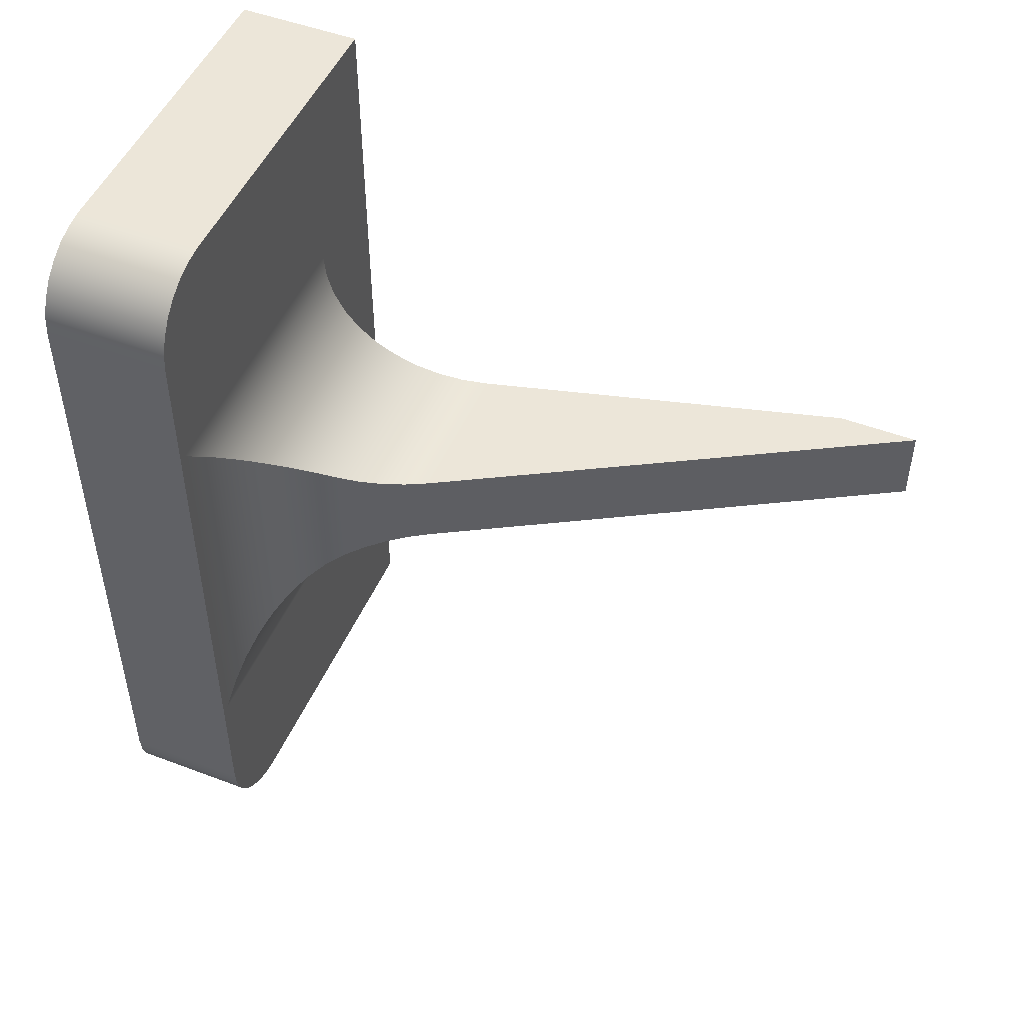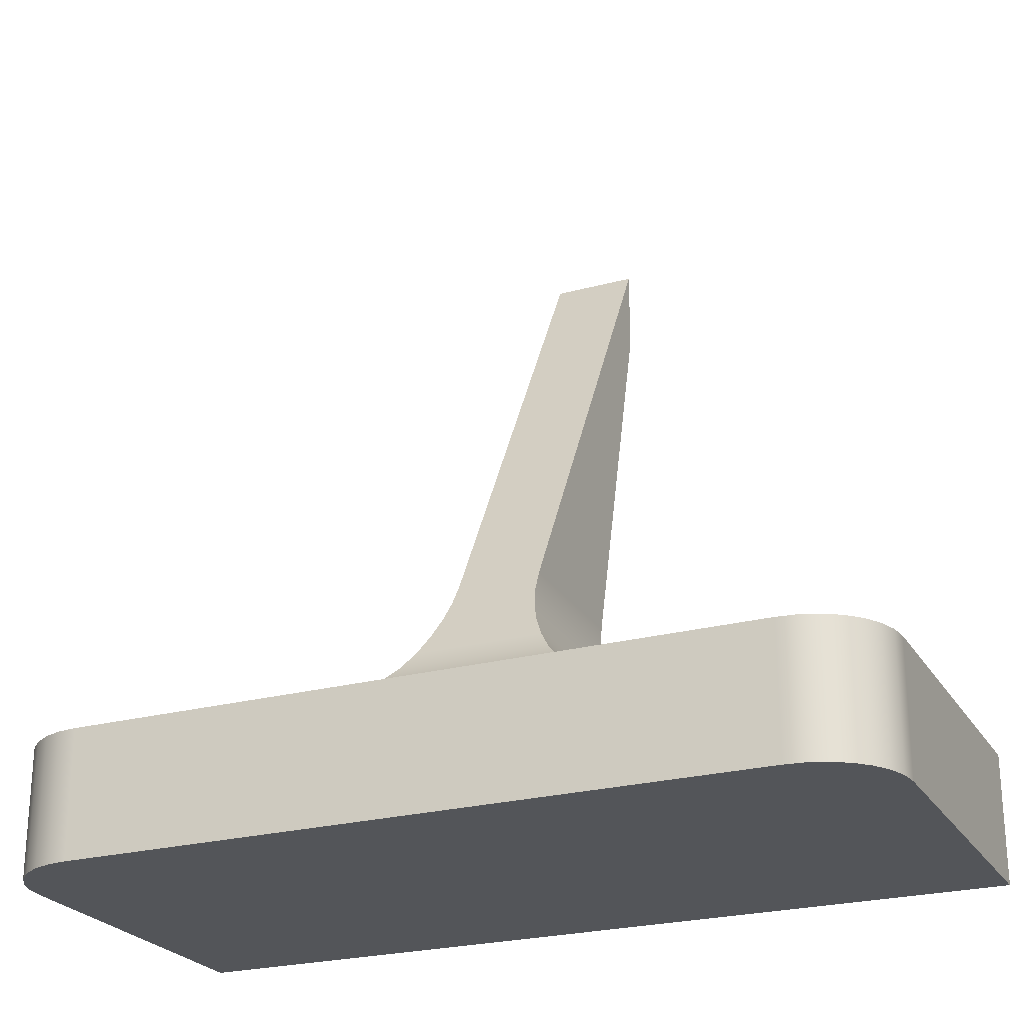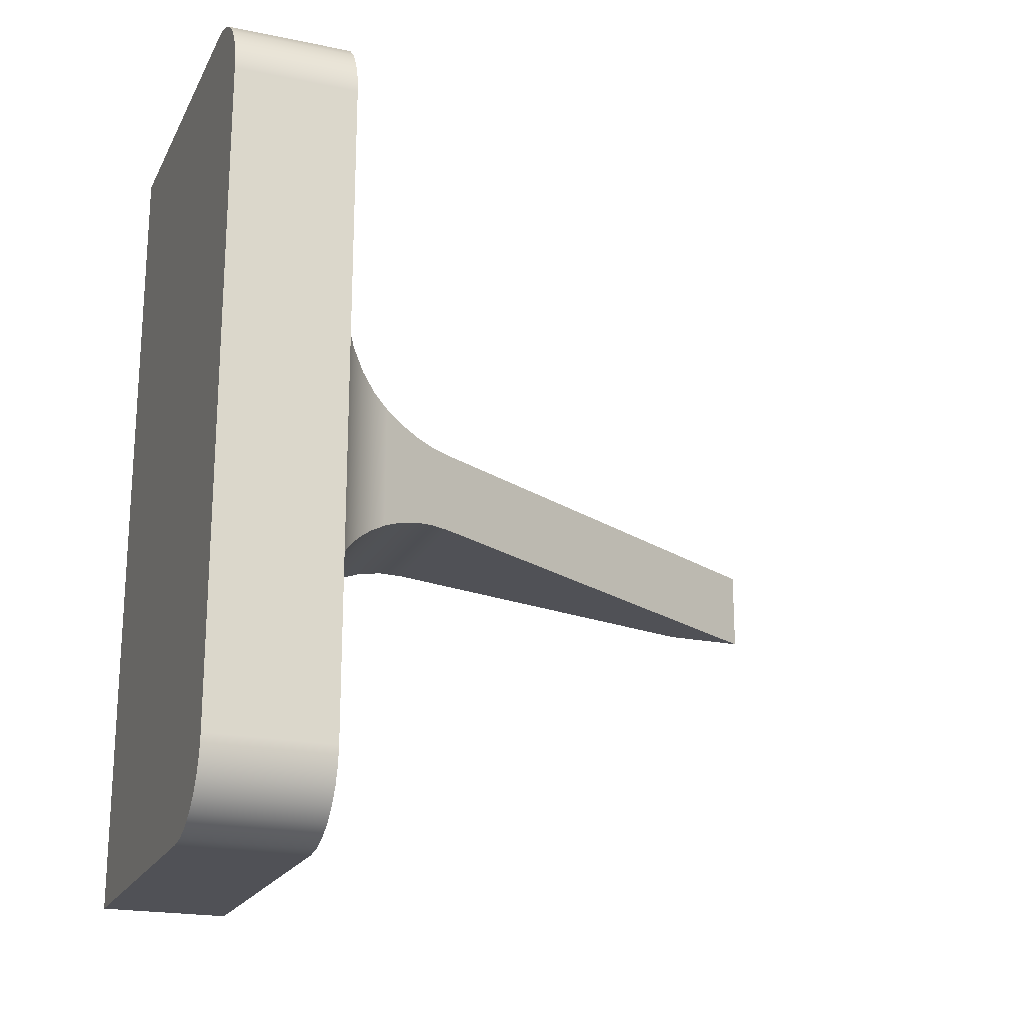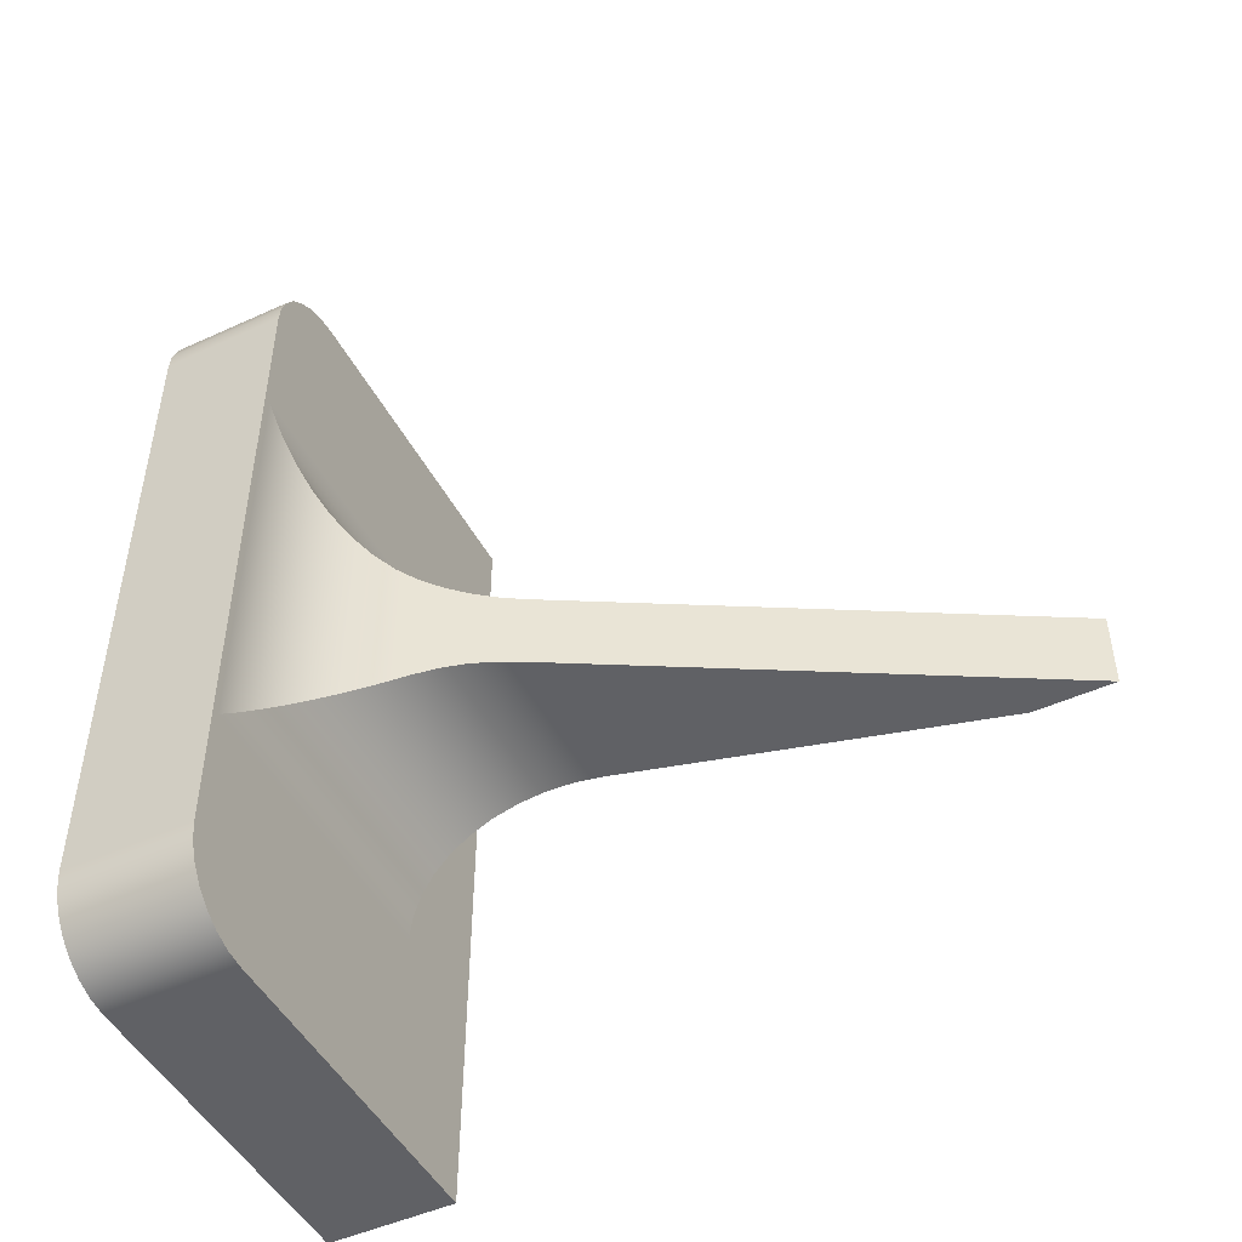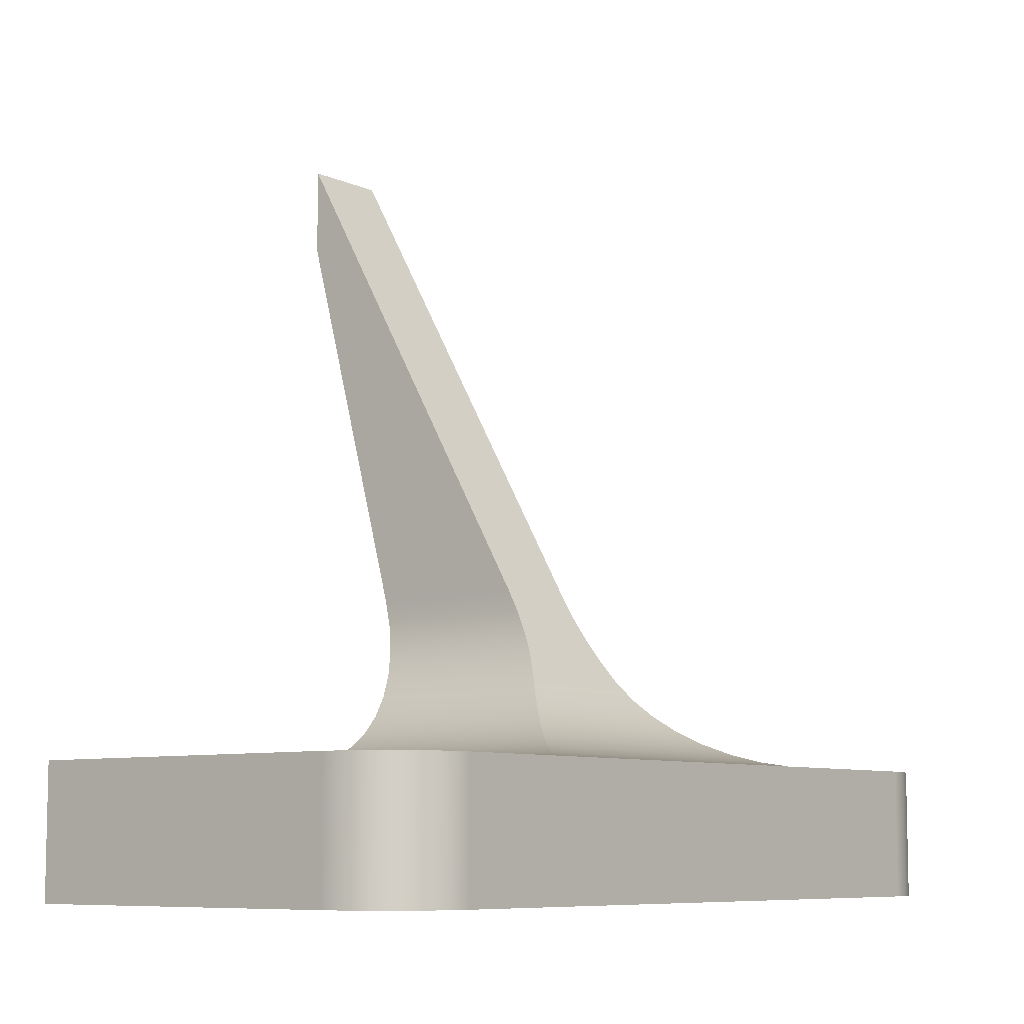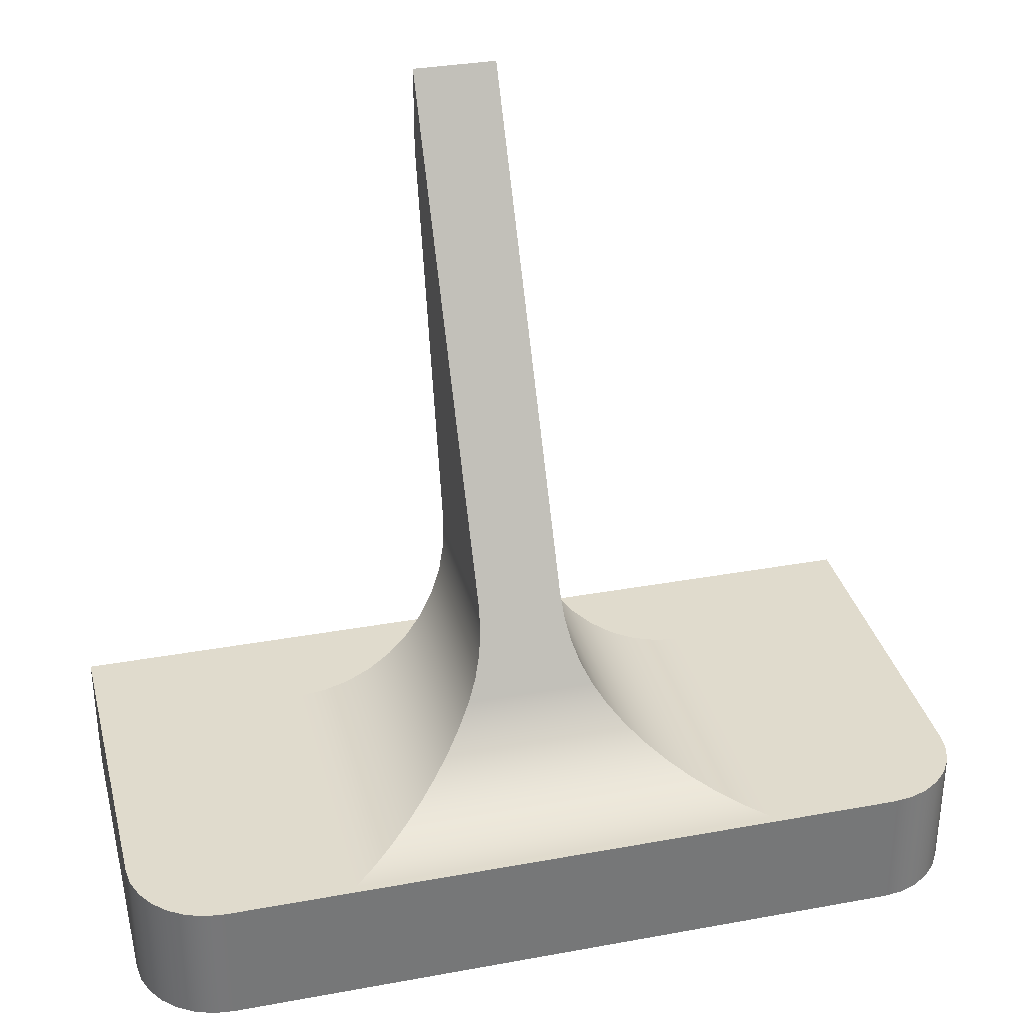
<metadata>
{"format":"obj","ext":"obj","renderer":"f3d","projection":"perspective","resolution":1024,"background":"white","views":[{"elev":49.4,"azim":-67.2,"up":"+Y"},{"elev":-24.5,"azim":-66.1,"up":"+Z"},{"elev":-20.5,"azim":-110.6,"up":"+Y"},{"elev":-48.5,"azim":-63.0,"up":"+Y"},{"elev":-8.0,"azim":-140.7,"up":"+Z"},{"elev":33.2,"azim":-104.1,"up":"+Z"}]}
</metadata>
<code>
g Solide1
v -5 -8 -1.5
v -5 -8 1.5
v -5 8 -1.5
v -5 8 1.5
v -4.95 -8.445 -1.5
v -4.95 -8.445 1.5
v -4.95 8.445 -1.5
v -4.95 8.445 1.5
v -4.831 -5 1.5
v -4.831 5 1.5
v -4.802 -8.868 -1.5
v -4.802 -8.868 1.5
v -4.802 8.868 -1.5
v -4.802 8.868 1.5
v -4.564 -9.247 -1.5
v -4.564 -9.247 1.5
v -4.564 9.247 -1.5
v -4.564 9.247 1.5
v -4.305 -4.474 1.535
v -4.305 4.474 1.535
v -4.247 -9.564 -1.5
v -4.247 -9.564 1.5
v -4.247 9.564 -1.5
v -4.247 9.564 1.5
v -3.868 -9.802 -1.5
v -3.868 -9.802 1.5
v -3.868 9.802 -1.5
v -3.868 9.802 1.5
v -3.788 -3.957 1.638
v -3.788 3.957 1.638
v -3.445 -9.95 -1.5
v -3.445 -9.95 1.5
v -3.445 9.95 -1.5
v -3.445 9.95 1.5
v -3.289 -3.458 1.809
v -3.289 3.458 1.809
v -3 -10 -1.5
v -3 -10 1.5
v -3 10 -1.5
v -3 10 1.5
v -2.817 -2.986 2.044
v -2.817 2.986 2.044
v -2.38 -2.549 2.339
v -2.38 2.549 2.339
v -1.985 -2.155 2.689
v -1.985 2.155 2.689
v -1.64 -1.81 3.087
v -1.64 1.81 3.087
v -1.351 -1.52 3.528
v -1.351 1.52 3.528
v -1.088 -1.295 3.992
v -1.088 1.295 3.992
v -0.8112 -1.132 4.48
v -0.8112 1.132 4.48
v -0.5247 -1.033 4.986
v -0.5247 1.033 4.986
v -0.2333 -1 5.5
v -0.2333 1 5.5
v 2.5 -5 1.5
v 2.5 5 1.5
v 2.513 -4.374 1.549
v 2.513 4.374 1.549
v 2.553 -3.764 1.696
v 2.553 3.764 1.696
v 2.617 -3.184 1.936
v 2.617 3.184 1.936
v 2.706 -2.649 2.264
v 2.706 2.649 2.264
v 2.815 -2.172 2.672
v 2.815 2.172 2.672
v 2.944 -1.764 3.149
v 2.944 1.764 3.149
v 3.088 -1.436 3.684
v 3.088 1.436 3.684
v 3.244 -1.196 4.264
v 3.244 1.196 4.264
v 3.408 -1.049 4.874
v 3.408 1.049 4.874
v 3.577 -1 5.5
v 3.577 1 5.5
v 5 -10 -1.5
v 5 -10 1.5
v 5 10 -1.5
v 5 10 1.5
v 6 -1 14.5
v 6 -1 16.5
v 6 1 14.5
v 6 1 16.5
f 83 84 81
f 81 84 82
f 39 40 83
f 83 40 84
f 1 2 3
f 3 2 4
f 38 37 82
f 82 37 81
f 2 10 4
f 4 10 40
f 4 40 34
f 6 12 2
f 2 12 16
f 2 16 22
f 22 26 2
f 2 26 32
f 2 32 38
f 82 59 38
f 38 59 9
f 38 9 2
f 2 9 10
f 59 82 60
f 60 82 84
f 60 84 40
f 34 28 4
f 4 28 24
f 4 24 18
f 18 14 4
f 4 14 8
f 10 60 40
f 37 3 81
f 81 3 39
f 81 39 83
f 3 37 1
f 1 37 31
f 1 31 25
f 25 21 1
f 1 21 15
f 1 15 11
f 11 5 1
f 7 13 3
f 3 13 17
f 3 17 23
f 23 27 3
f 3 27 33
f 3 33 39
f 56 55 58
f 58 55 57
f 58 57 86
f 55 56 53
f 53 56 54
f 53 54 51
f 51 54 52
f 51 52 49
f 49 52 50
f 86 88 58
f 86 85 88
f 88 85 87
f 85 79 87
f 87 79 80
f 80 79 77
f 80 77 78
f 78 77 75
f 78 75 76
f 76 75 73
f 76 73 74
f 74 73 71
f 74 71 72
f 72 71 69
f 72 69 70
f 70 69 67
f 70 67 68
f 68 67 65
f 68 65 66
f 66 65 63
f 66 63 64
f 64 63 61
f 64 61 62
f 62 61 59
f 62 59 60
f 80 58 87
f 87 58 88
f 86 57 85
f 85 57 79
f 38 32 37
f 37 32 31
f 31 32 26
f 31 26 25
f 25 26 22
f 25 22 21
f 21 22 16
f 21 16 15
f 15 16 12
f 15 12 11
f 11 12 6
f 11 6 5
f 5 6 1
f 1 6 2
f 3 4 7
f 7 4 8
f 7 8 14
f 7 14 13
f 13 14 18
f 13 18 17
f 17 18 24
f 17 24 23
f 23 24 28
f 23 28 27
f 27 28 34
f 27 34 33
f 33 34 40
f 33 40 39
f 57 55 79
f 79 55 77
f 77 55 53
f 77 53 75
f 75 53 51
f 75 51 73
f 73 51 49
f 73 49 71
f 71 49 47
f 71 47 69
f 69 47 45
f 69 45 43
f 69 43 67
f 67 43 41
f 67 41 65
f 65 41 35
f 65 35 63
f 63 35 29
f 63 29 61
f 61 29 19
f 61 19 59
f 59 19 9
f 50 48 49
f 49 48 47
f 47 48 46
f 47 46 45
f 45 46 44
f 45 44 43
f 43 44 41
f 41 44 42
f 41 42 36
f 41 36 35
f 35 36 30
f 35 30 29
f 29 30 20
f 29 20 19
f 19 20 9
f 9 20 10
f 58 80 56
f 56 80 78
f 56 78 54
f 54 78 76
f 54 76 52
f 52 76 74
f 52 74 50
f 50 74 72
f 50 72 48
f 48 72 70
f 48 70 46
f 46 70 44
f 44 70 68
f 44 68 42
f 42 68 66
f 42 66 36
f 36 66 64
f 36 64 30
f 30 64 62
f 30 62 20
f 20 62 60
f 20 60 10

</code>
